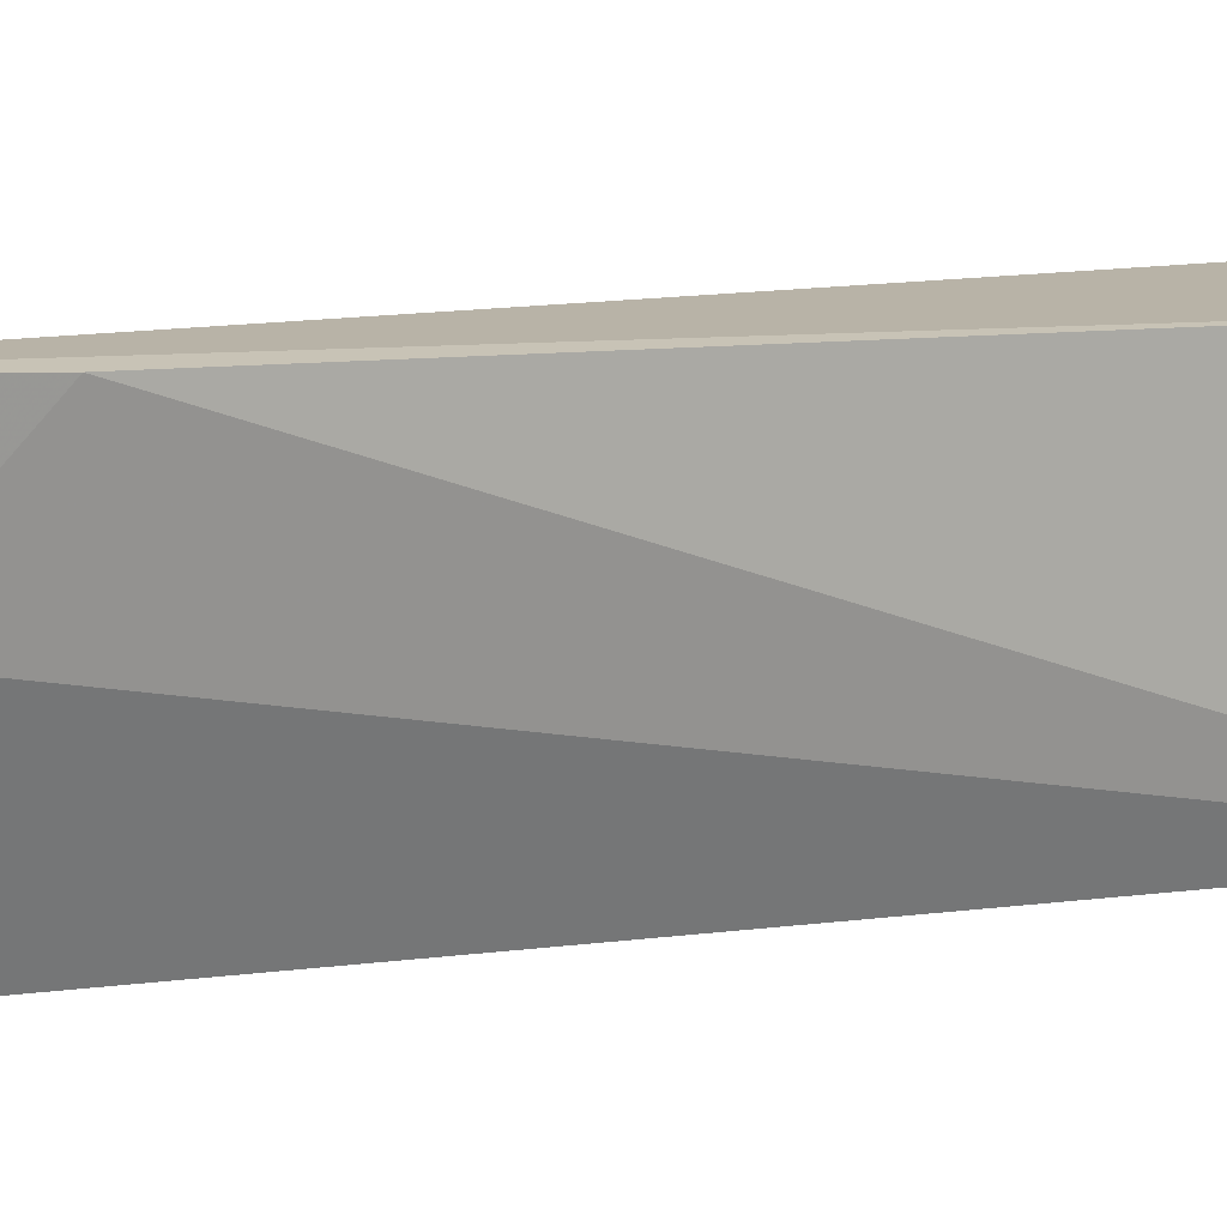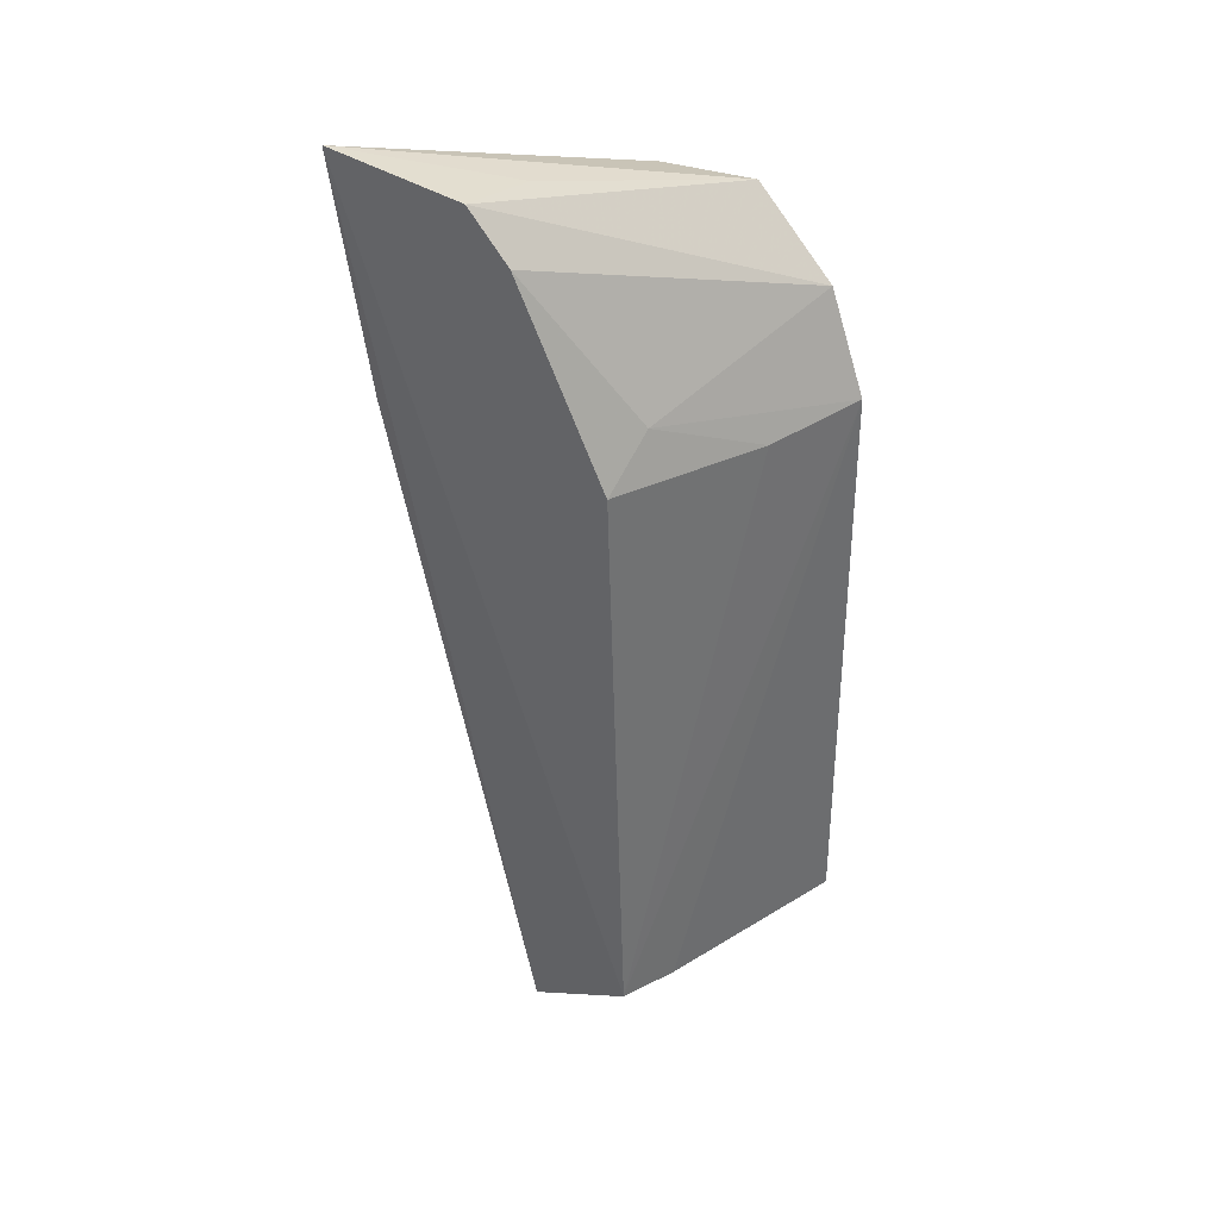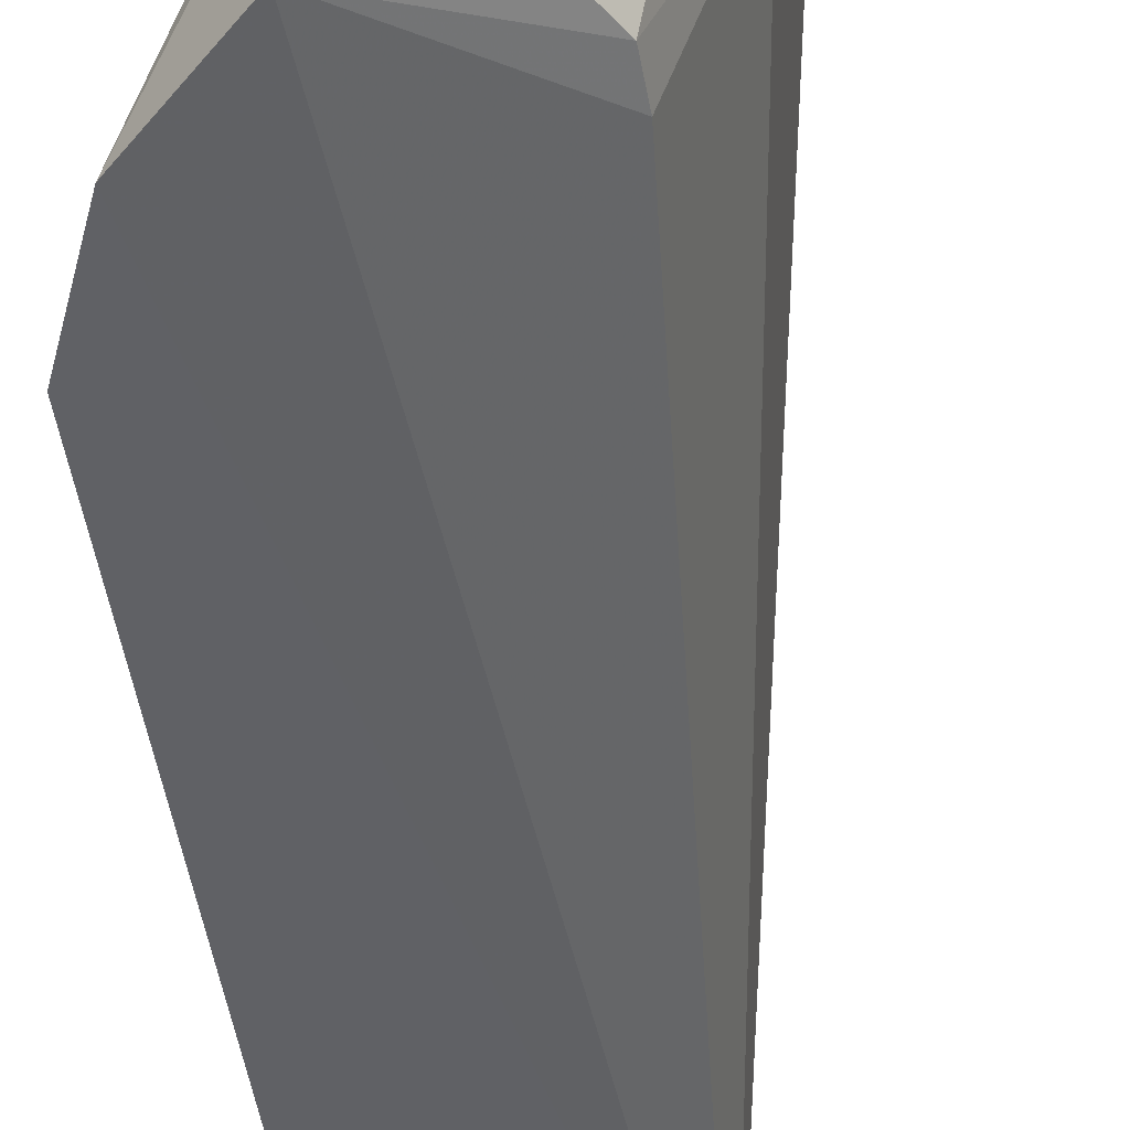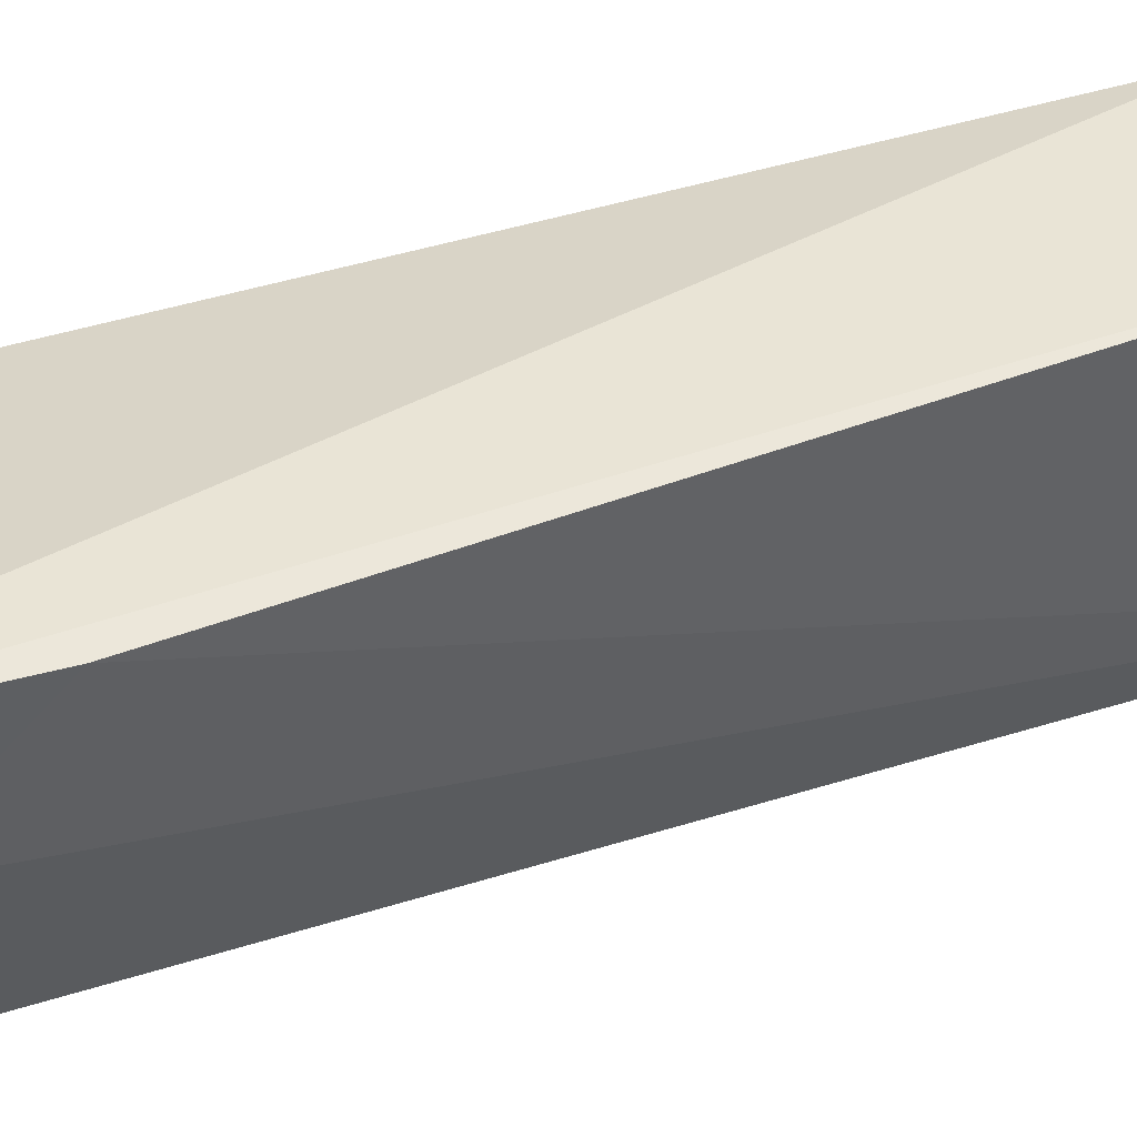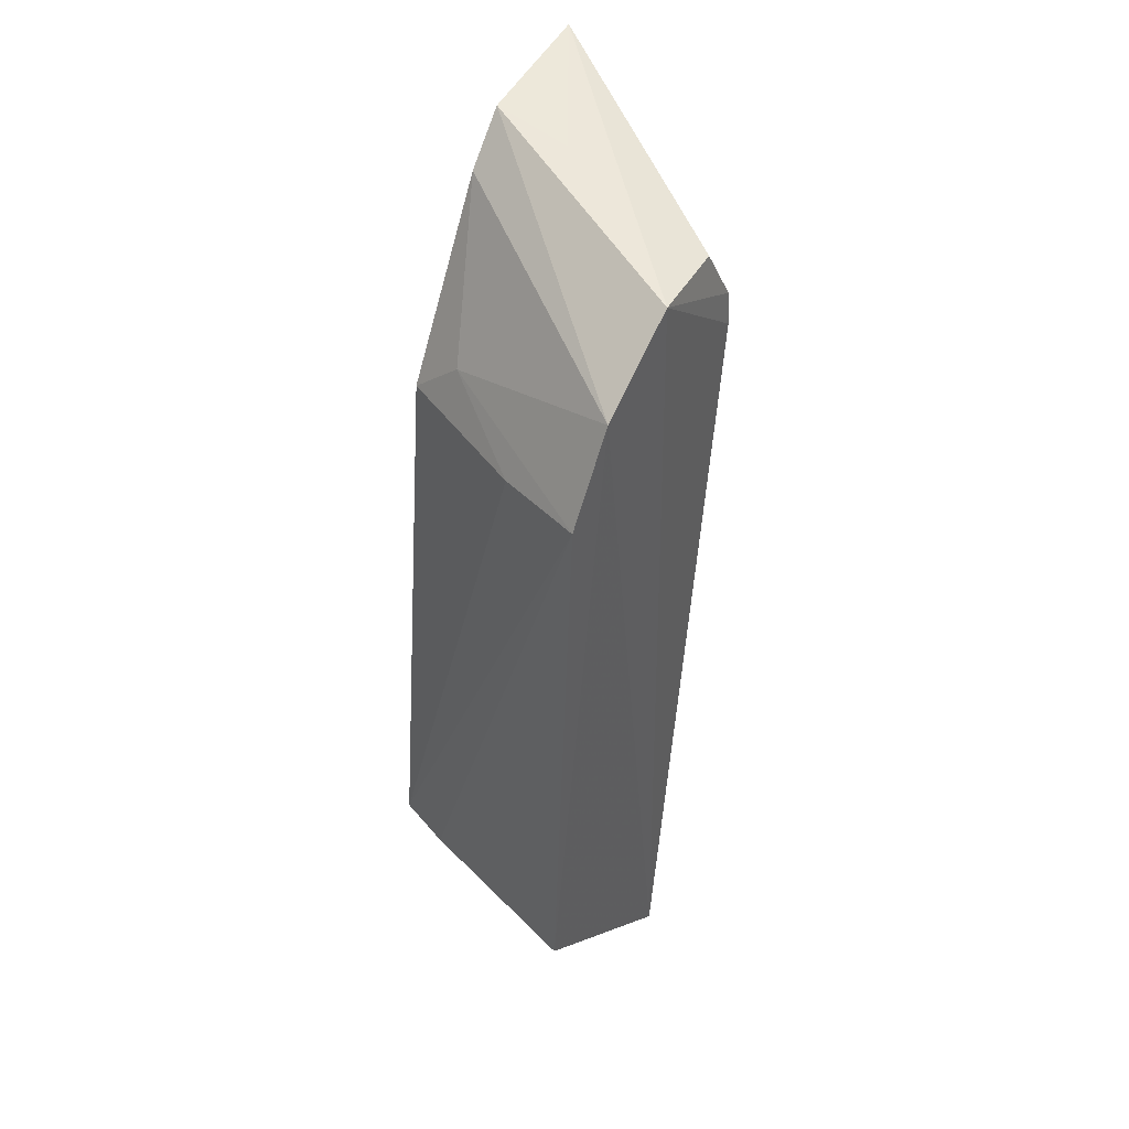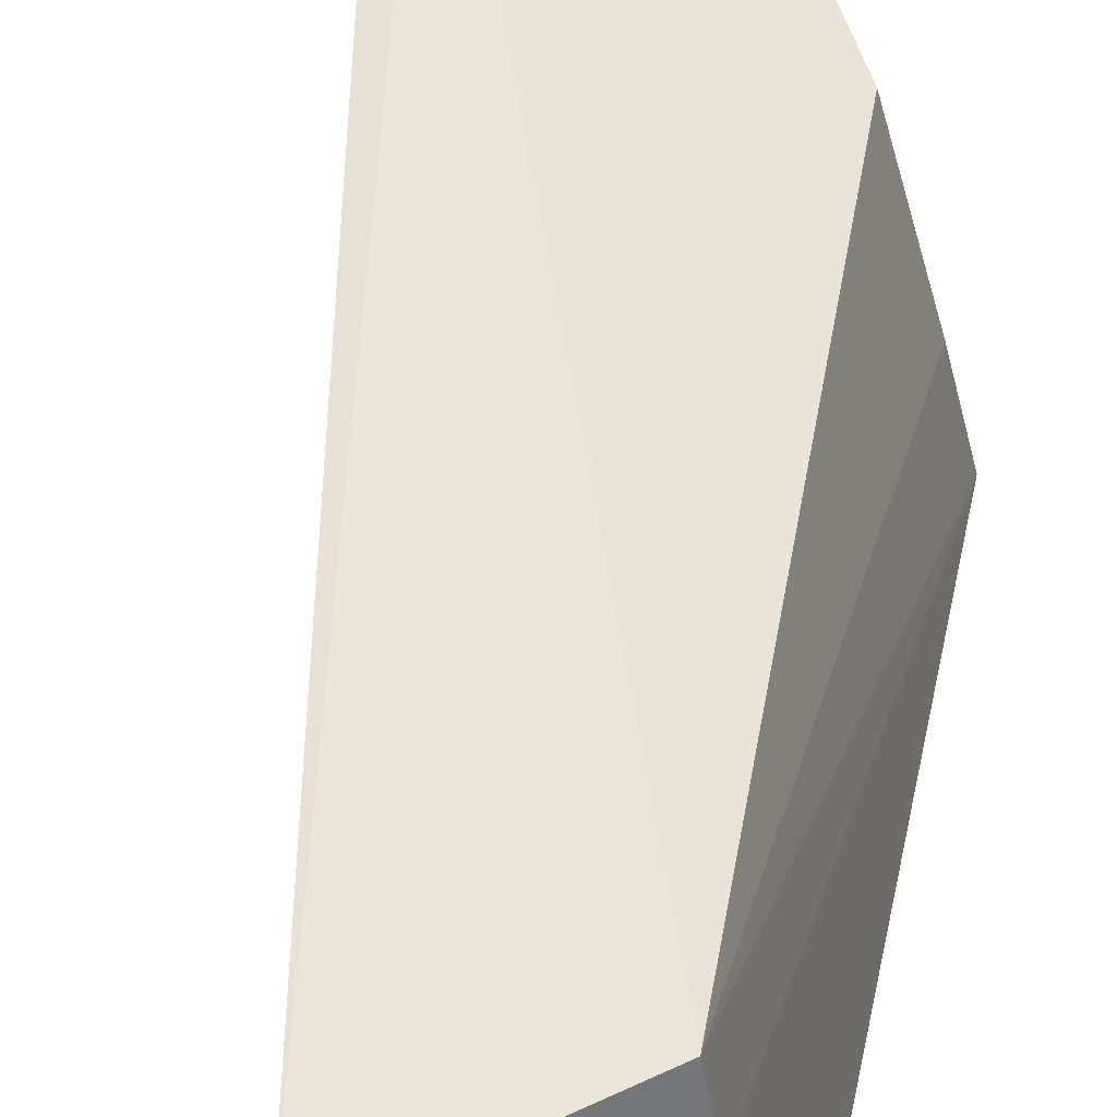
<metadata>
{"format":"obj","ext":"obj","renderer":"f3d","projection":"perspective","resolution":1024,"background":"white","views":[{"elev":13.1,"azim":76.4,"up":"+Y"},{"elev":41.3,"azim":-134.4,"up":"+Z"},{"elev":-49.4,"azim":10.4,"up":"+Y"},{"elev":42.1,"azim":74.7,"up":"+Y"},{"elev":44.4,"azim":-48.7,"up":"+Z"},{"elev":45.3,"azim":-167.0,"up":"+Y"}]}
</metadata>
<code>
v -0.0008937 0.09079 0.07742
v -0.002478 0.08755 0.0759
v -0.01473 0.06909 0.004012
v -0.01457 0.08757 0.004583
v -0.02196 0.08677 0.05922
v -0.002955 0.08979 0.05878
v -0.007479 0.07026 0.06478
v -0.0234 0.06772 0.06715
v -0.02493 0.08798 0.01359
v -0.0101 0.07034 0.0719
v -0.003226 0.08182 0.06597
v -0.01127 0.08824 0.0766
v -0.01703 0.06829 0.07258
v -0.02673 0.06781 0.05988
v -0.02807 0.06842 0.01377
v -0.007495 0.07043 0.06737
v -0.01449 0.08764 0.07319
v -0.01064 0.08235 0.07553
v -0.02168 0.08286 0.06262
v -0.02516 0.07519 0.05913
v -0.02579 0.08347 0.01339
f 6 3 4
f 6 4 1
f 9 5 1
f 9 1 4
f 11 6 1
f 11 7 3
f 11 3 6
f 12 1 5
f 13 8 3
f 13 3 7
f 13 12 8
f 13 10 1
f 15 4 3
f 15 3 8
f 15 8 14
f 16 1 10
f 16 11 1
f 16 7 11
f 16 13 7
f 16 10 13
f 17 12 5
f 17 8 12
f 18 13 1
f 18 1 12
f 18 12 13
f 19 14 8
f 19 17 5
f 19 8 17
f 20 5 9
f 20 9 14
f 20 19 5
f 20 14 19
f 21 9 4
f 21 4 15
f 21 15 14
f 21 14 9

</code>
